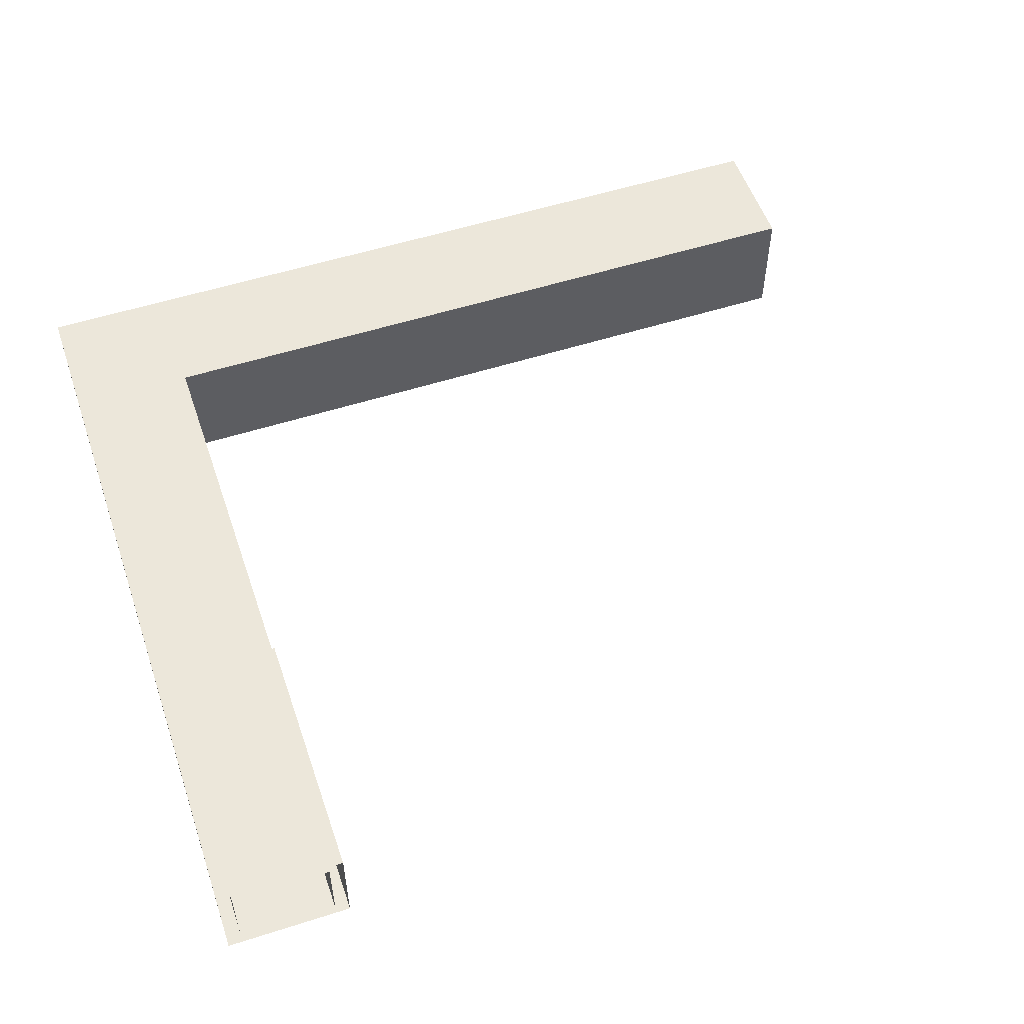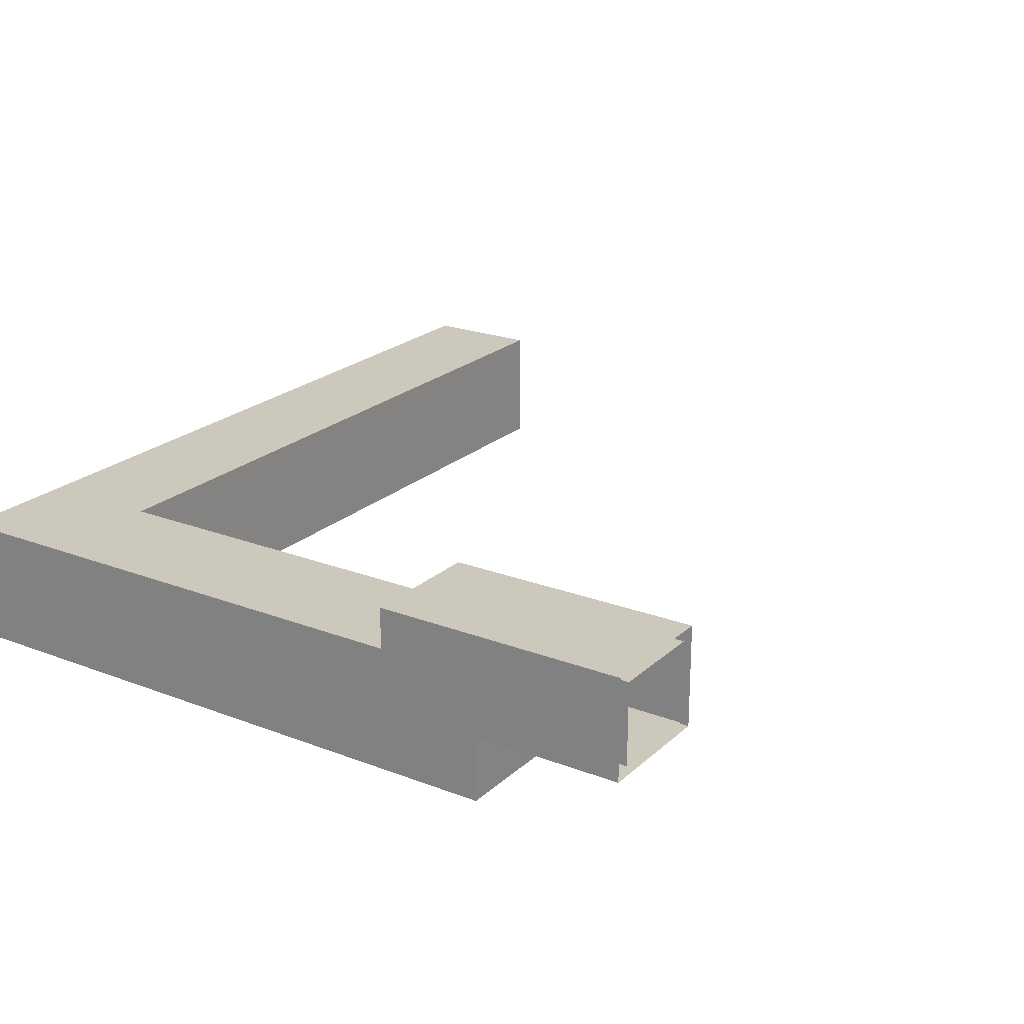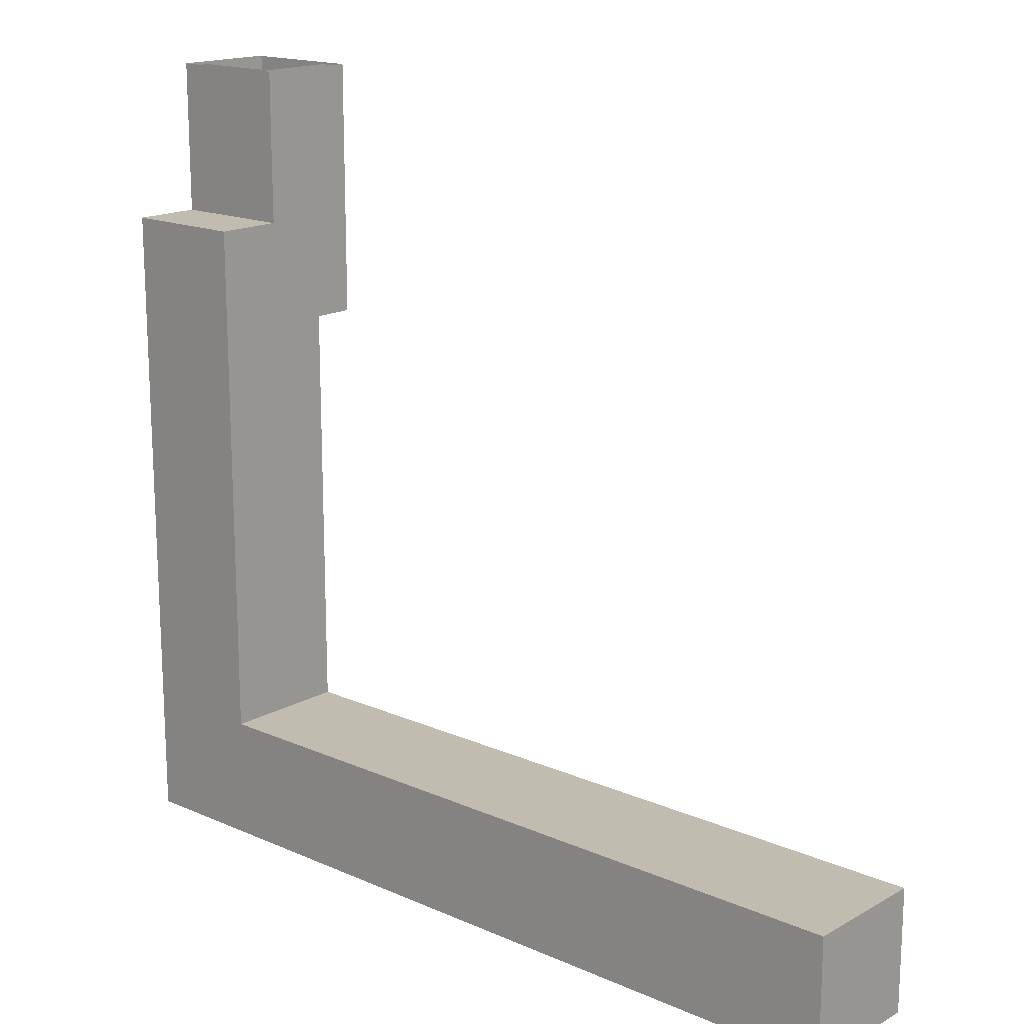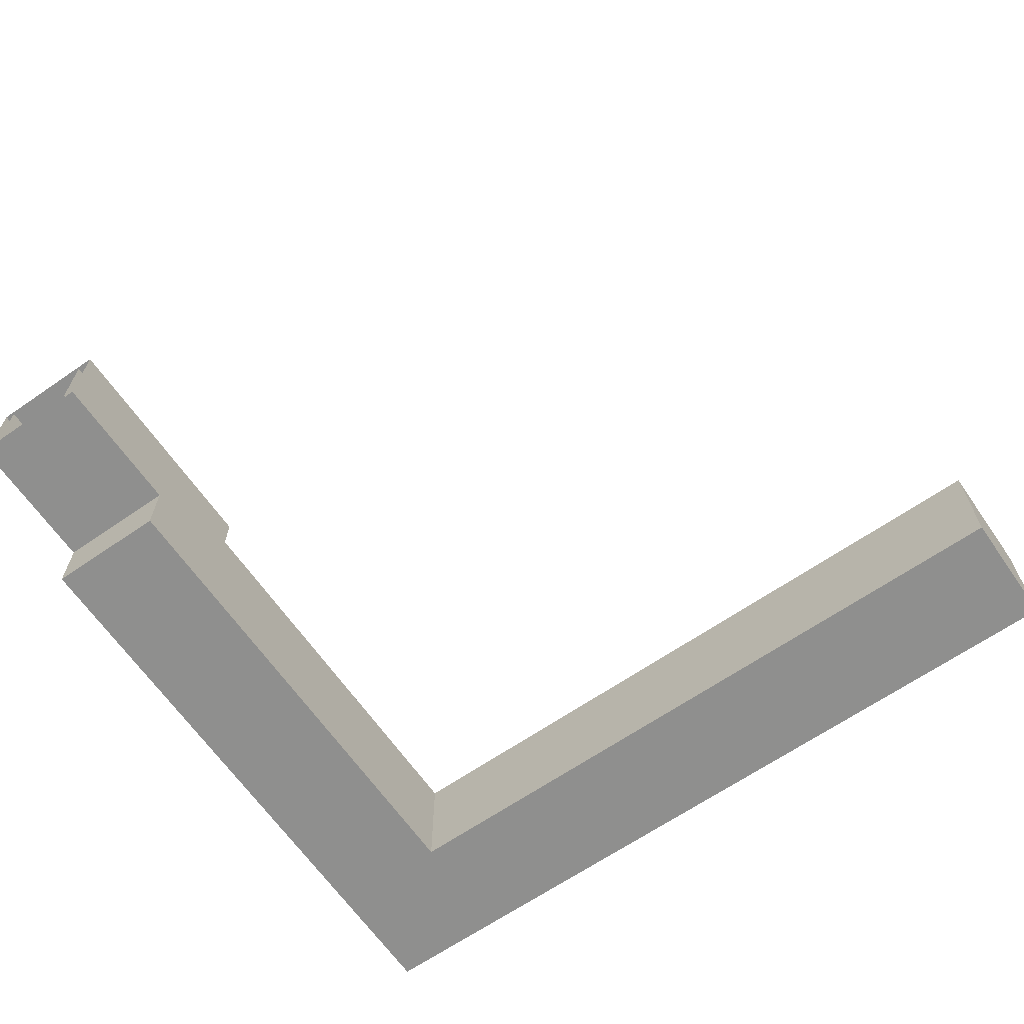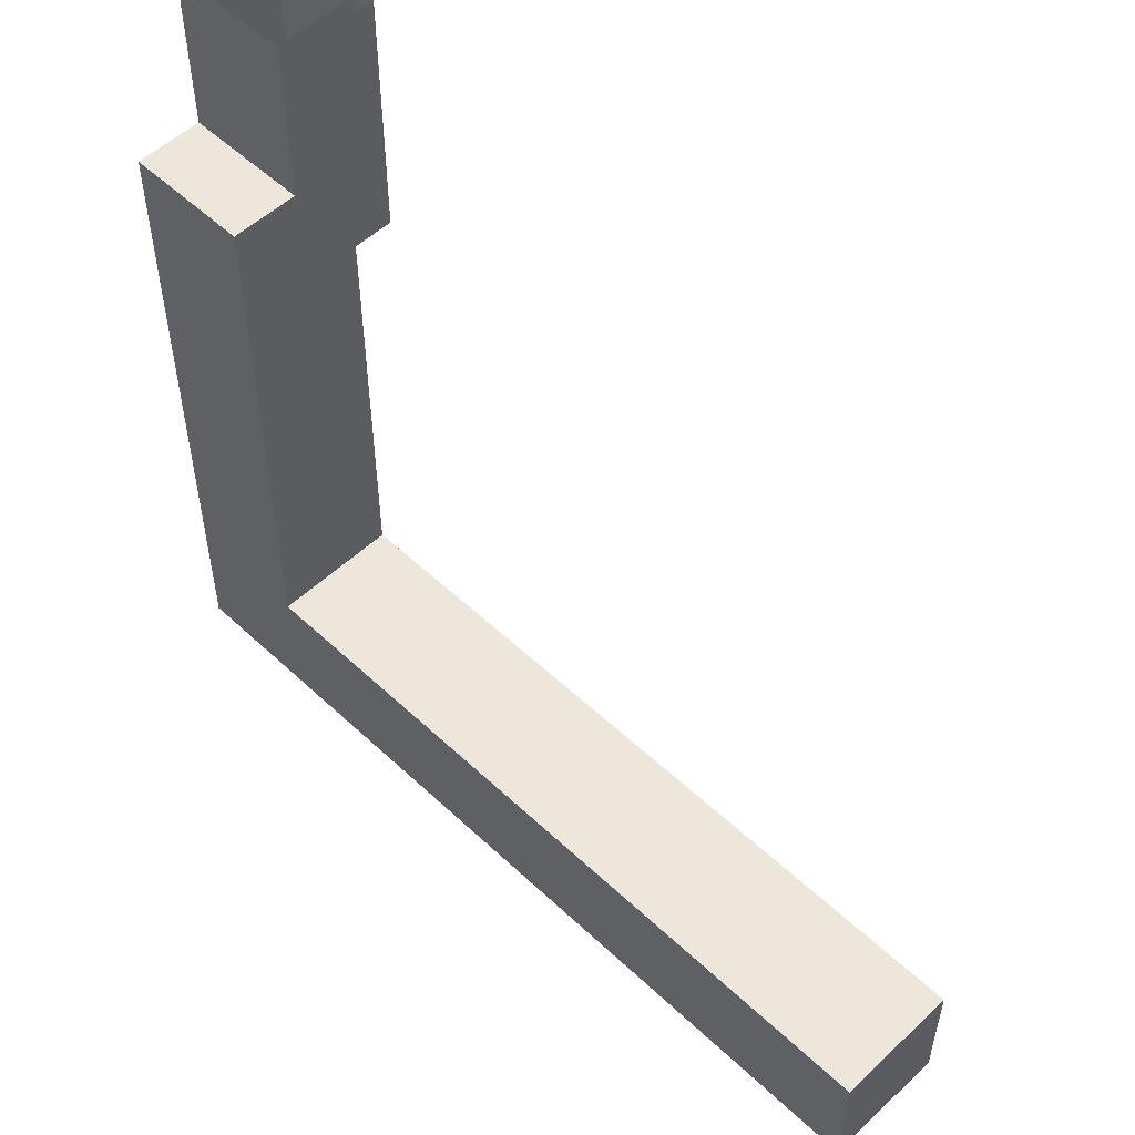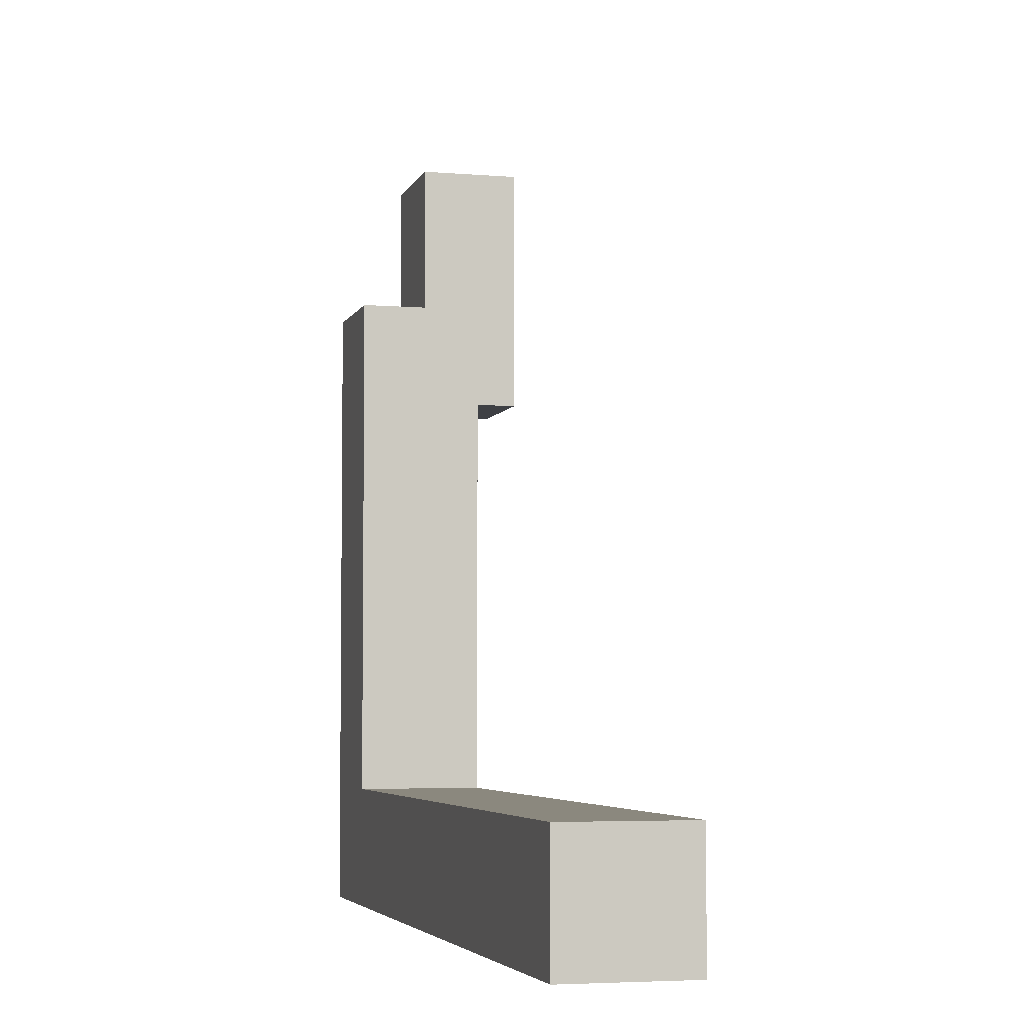
<metadata>
{"format":"obj","ext":"obj","renderer":"f3d","projection":"perspective","resolution":1024,"background":"white","views":[{"elev":54.1,"azim":161.2,"up":"+Z"},{"elev":22.2,"azim":123.7,"up":"+Z"},{"elev":16.6,"azim":-138.4,"up":"+Y"},{"elev":-65.3,"azim":-145.2,"up":"+Z"},{"elev":53.2,"azim":-135.0,"up":"+Y"},{"elev":-4.6,"azim":-104.9,"up":"+Y"}]}
</metadata>
<code>
o Cube.005_Cube.008
v -68.16 -6.622 346.7
v -68.16 -6.622 400
v -68.16 45.32 346.7
v -68.16 45.32 400
v 294 -6.622 346.7
v 294 -6.622 400
v 294 45.32 346.7
v 294 45.32 400
v 288.1 40.42 394.9
v 288.1 40.42 351.7
v 288.1 -1.725 351.7
v 288.1 -1.725 394.9
v -63.28 40.42 394.9
v -63.28 40.42 351.7
v -63.28 -1.725 351.7
v -63.28 -1.725 394.9
v 241.7 45.32 346.7
v 241.7 45.32 400
v 241.7 -6.622 346.7
v 241.7 -6.622 400
v 247.6 -1.725 394.9
v 247.7 40.42 394.9
v 247.7 40.42 351.7
v 247.6 -1.725 351.7
v 288.1 45.32 394.9
v 288.1 45.32 351.7
v 247.7 45.32 394.9
v 247.7 45.32 351.7
v 294 220.6 346.7
v 294 220.6 400
v 241.7 220.6 346.7
v 241.7 220.6 400
v 288.1 225.7 394.9
v 288.1 225.7 351.7
v 247.7 225.7 394.9
v 247.7 225.7 351.7
v 288.1 258.9 378.9
v 288.1 258.9 351.7
v 247.7 258.9 378.9
v 247.7 258.9 351.7
v 288.1 225.7 413.4
v 247.7 225.7 413.4
v 288.1 258.9 413.4
v 247.7 258.9 413.4
v 288.1 328.1 378.9
v 247.7 328.1 378.9
v 288.1 328.1 413.4
v 247.7 328.1 413.4
v 294 264.8 346.7
v 294 264.8 374.8
v 241.7 264.8 346.7
v 241.7 264.8 374.8
v 294 220.6 417.5
v 241.7 220.6 417.5
v 294 264.4 417.5
v 241.7 264.4 417.5
v 294 328.1 374.8
v 241.7 328.1 374.8
v 294 328.1 417.5
v 241.7 328.1 417.5
f 2 3 1
f 11 23 24
f 20 1 19
f 7 19 17
f 4 20 18
f 21 13 22
f 13 15 14
f 22 14 23
f 24 16 21
f 24 14 15
f 8 5 7
f 11 9 10
f 18 6 8
f 17 1 3
f 6 19 5
f 4 17 3
f 11 21 12
f 10 28 23
f 12 22 9
f 23 27 22
f 9 26 10
f 22 25 9
f 17 29 7
f 26 36 28
f 18 31 17
f 25 34 26
f 8 32 18
f 28 35 27
f 27 33 25
f 7 30 8
f 36 39 35
f 37 40 38
f 34 40 36
f 34 37 38
f 35 44 42
f 35 41 33
f 42 43 41
f 33 43 37
f 43 45 37
f 44 46 48
f 44 47 43
f 37 46 39
f 31 52 51
f 31 49 29
f 29 50 30
f 30 54 32
f 53 56 54
f 55 30 50
f 32 56 52
f 51 50 49
f 50 59 55
f 52 60 58
f 55 60 56
f 52 57 50
f 2 4 3
f 11 10 23
f 20 2 1
f 7 5 19
f 4 2 20
f 21 16 13
f 13 16 15
f 22 13 14
f 24 15 16
f 24 23 14
f 8 6 5
f 11 12 9
f 18 20 6
f 17 19 1
f 6 20 19
f 4 18 17
f 11 24 21
f 10 26 28
f 12 21 22
f 23 28 27
f 9 25 26
f 22 27 25
f 17 31 29
f 26 34 36
f 18 32 31
f 25 33 34
f 8 30 32
f 28 36 35
f 27 35 33
f 7 29 30
f 36 40 39
f 37 39 40
f 34 38 40
f 34 33 37
f 35 39 44
f 35 42 41
f 42 44 43
f 33 41 43
f 43 47 45
f 44 39 46
f 44 48 47
f 37 45 46
f 31 32 52
f 31 51 49
f 29 49 50
f 30 53 54
f 53 55 56
f 55 53 30
f 32 54 56
f 51 52 50
f 50 57 59
f 52 56 60
f 55 59 60
f 52 58 57

</code>
